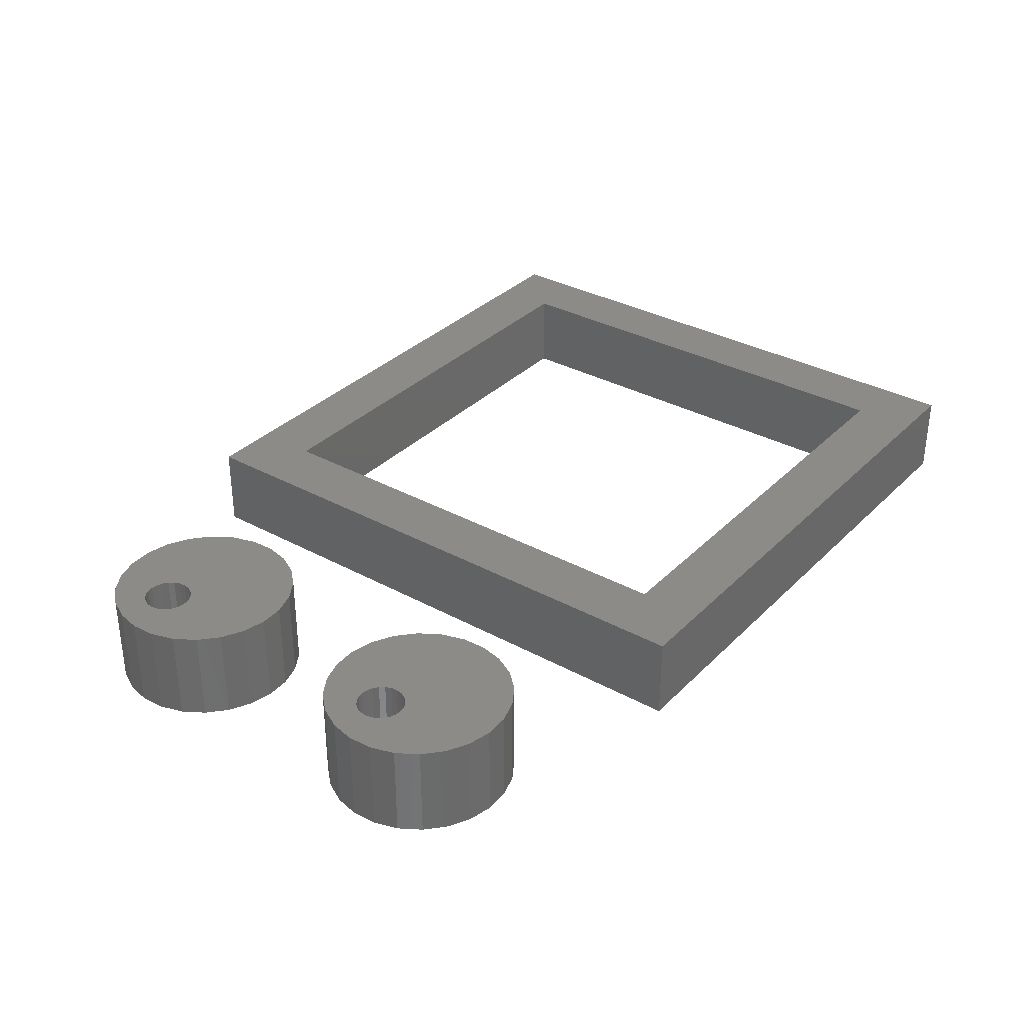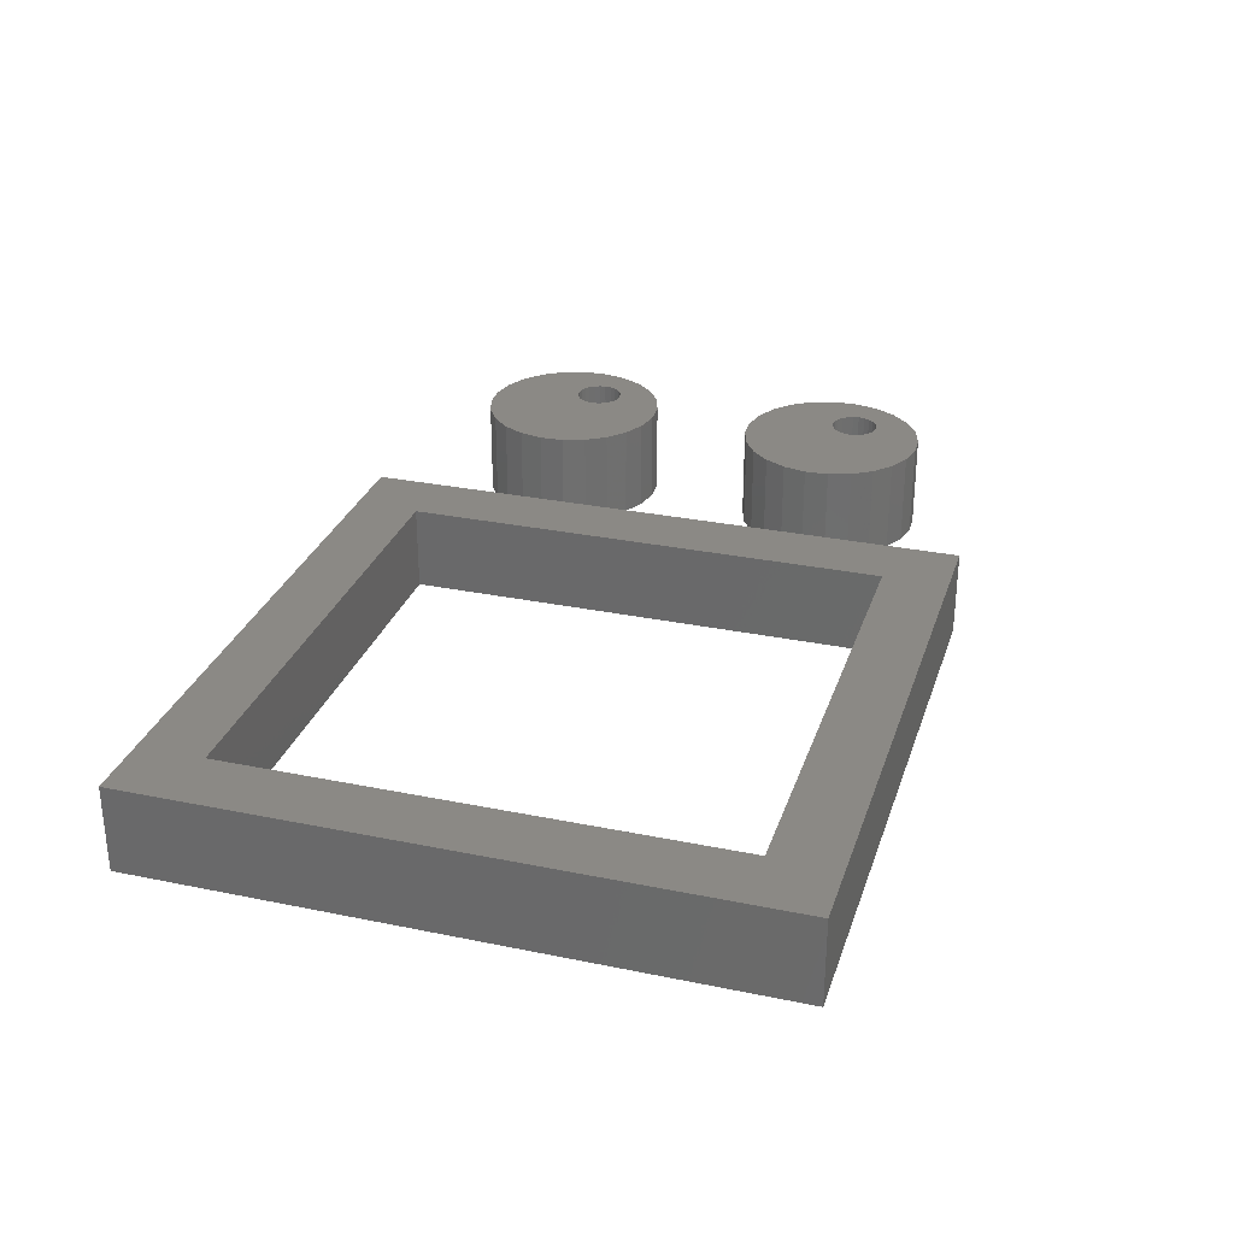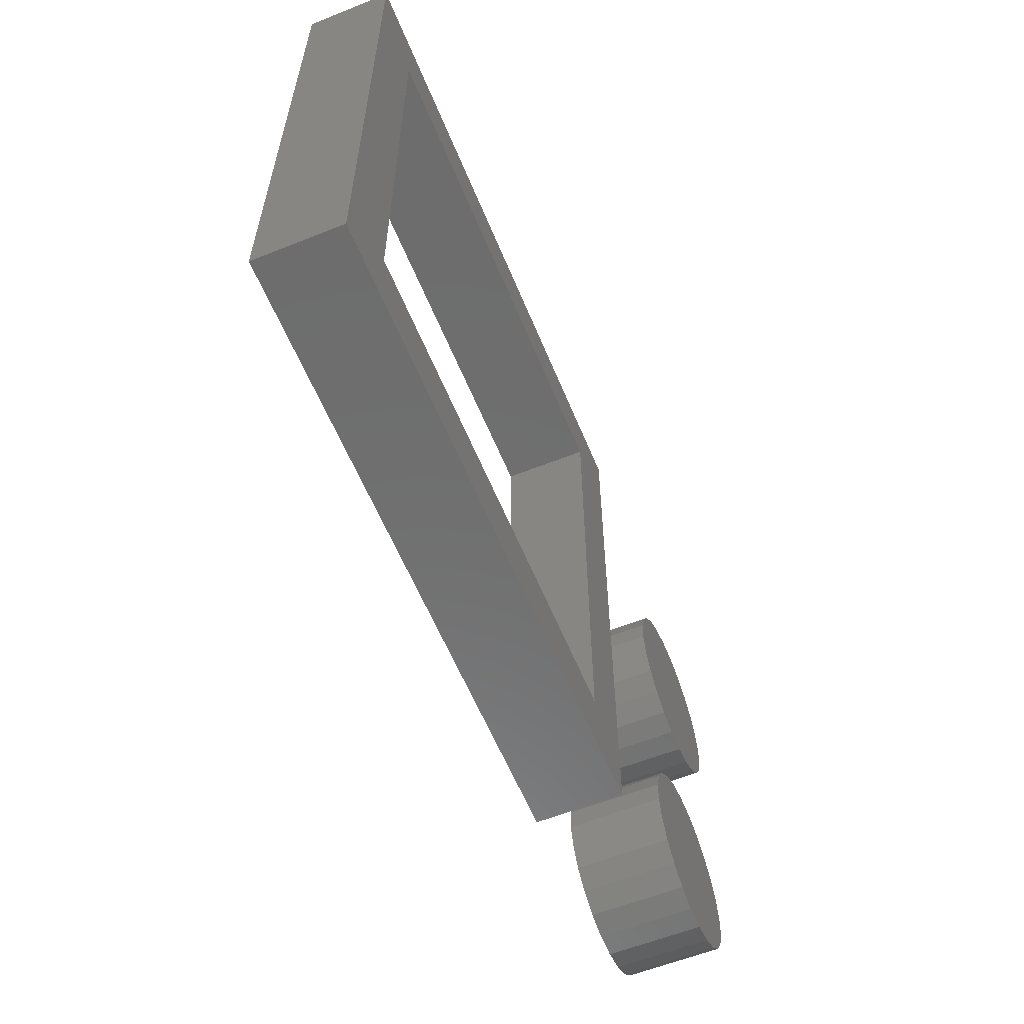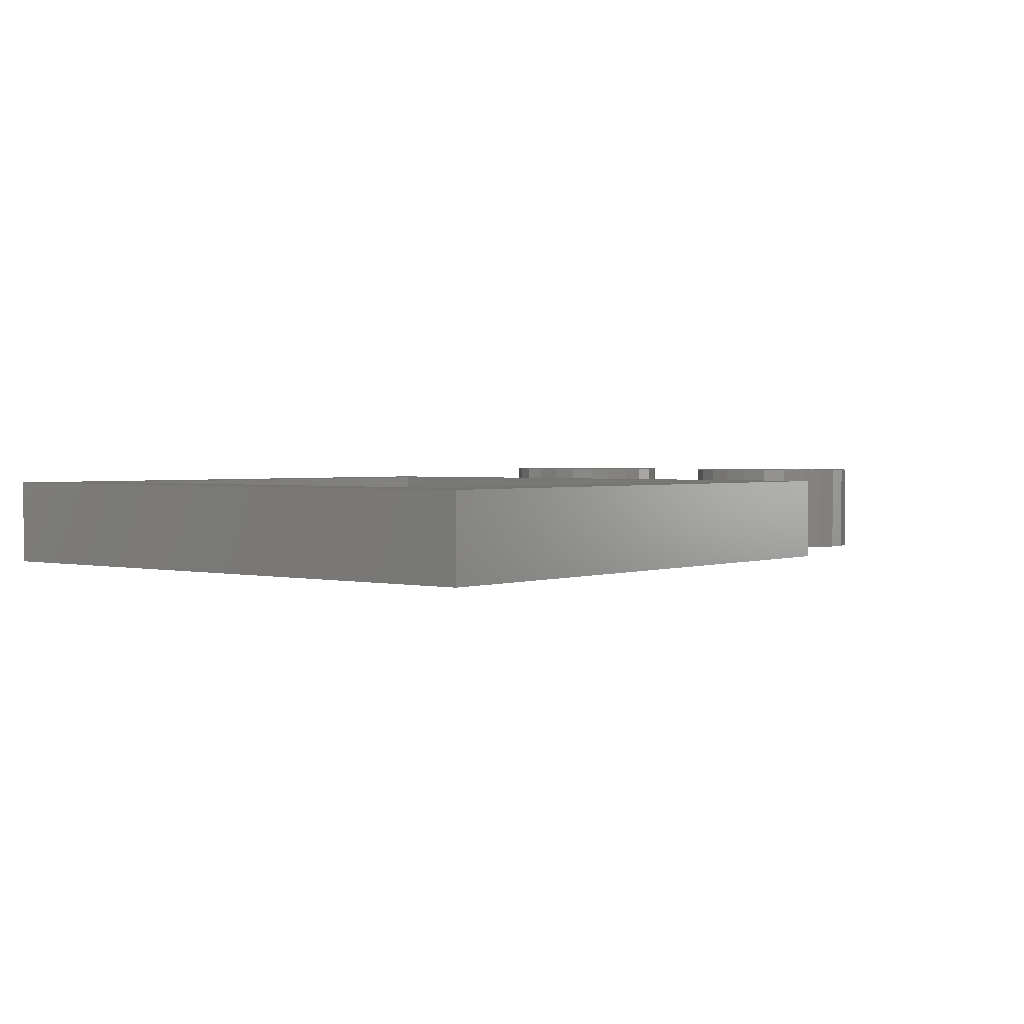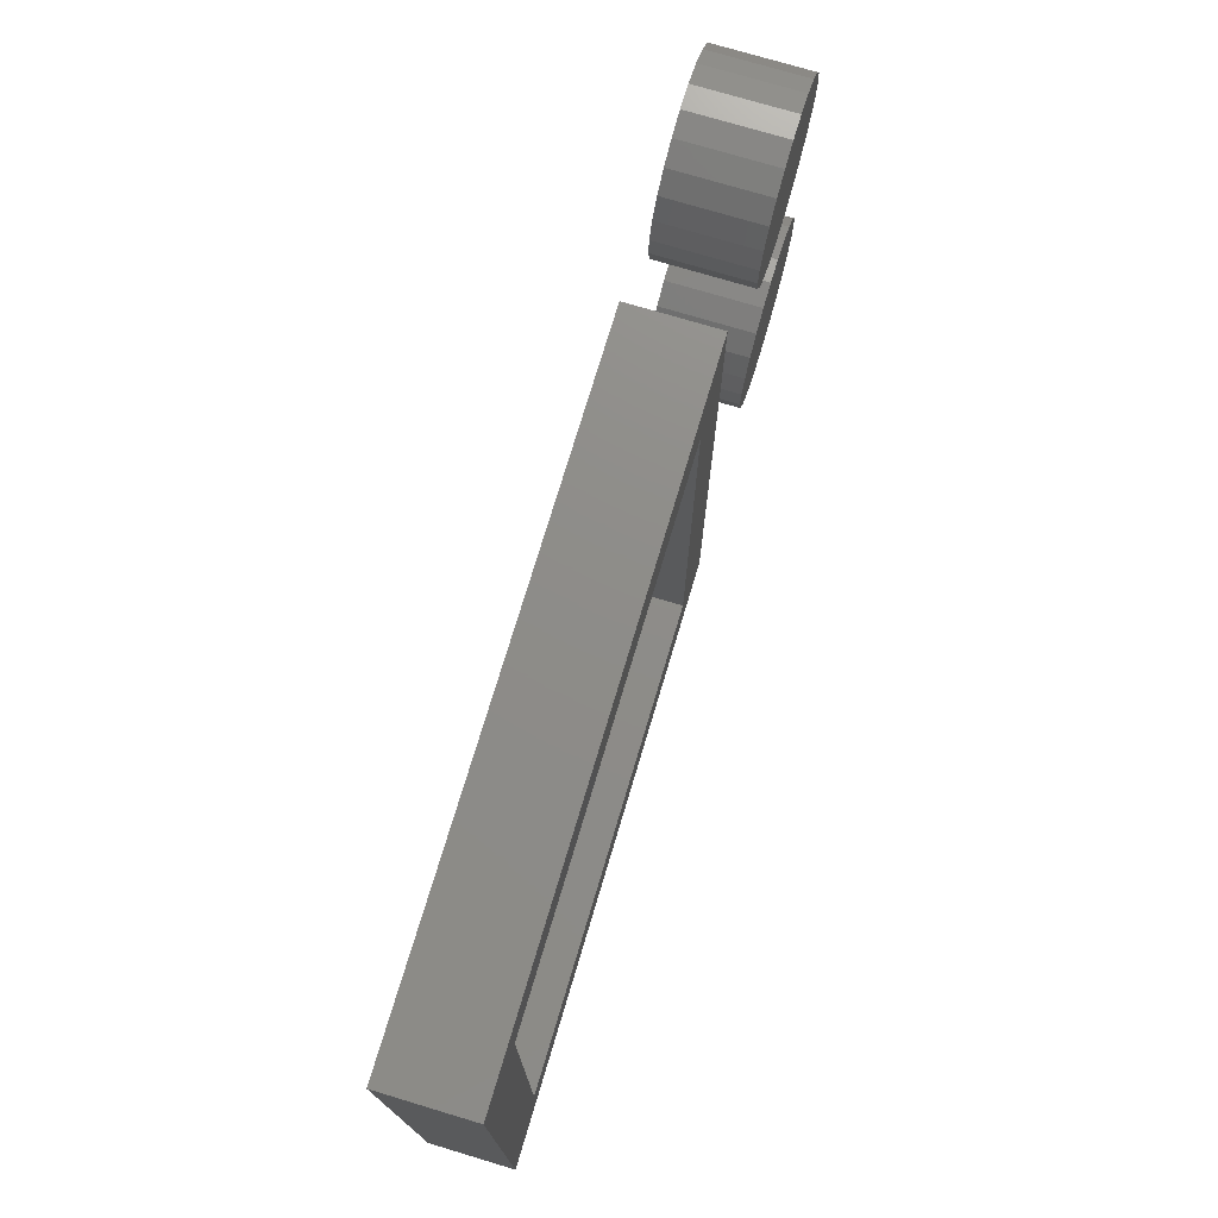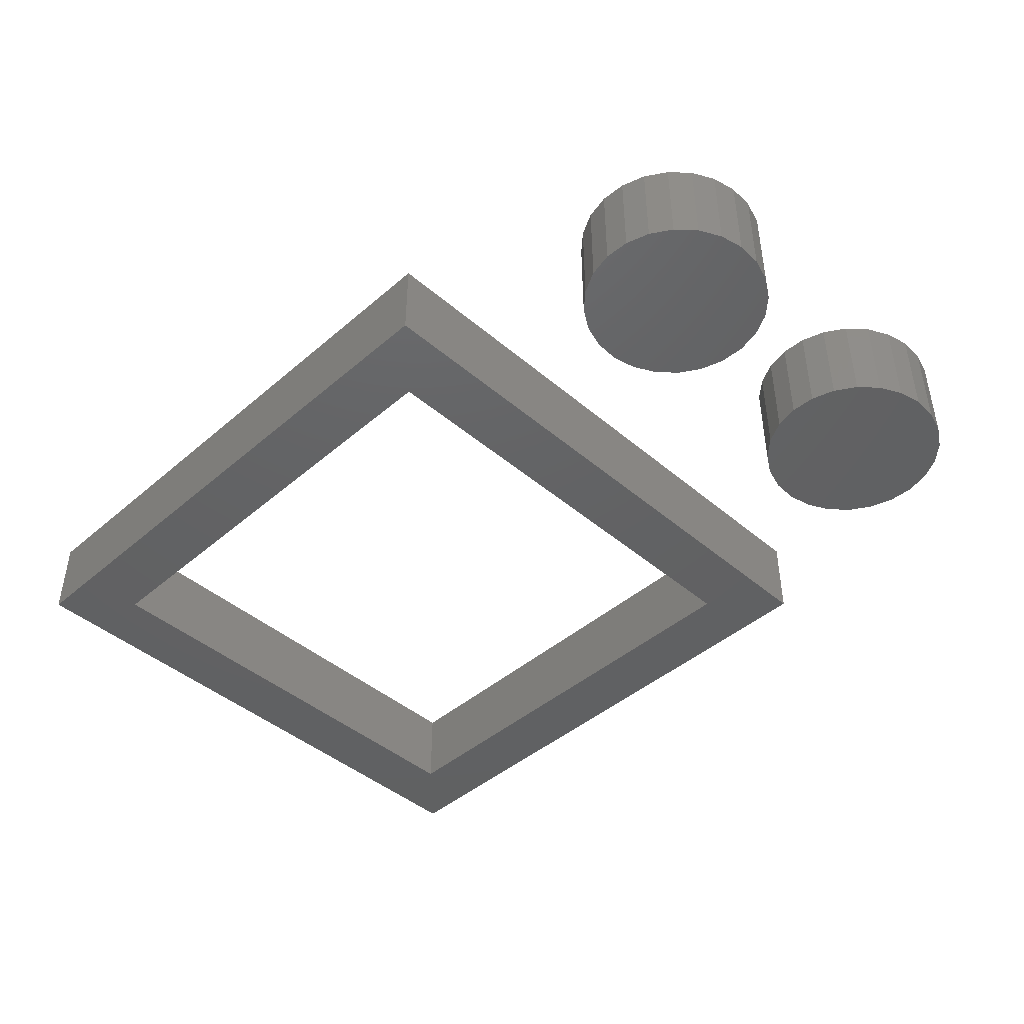
<metadata>
{"format":"stl","ext":"stl","renderer":"f3d","projection":"perspective","resolution":1024,"background":"white","views":[{"elev":33.4,"azim":-53.1,"up":"+Z"},{"elev":29.4,"azim":106.9,"up":"+Z"},{"elev":-59.5,"azim":112.3,"up":"+Y"},{"elev":1.9,"azim":128.7,"up":"+Z"},{"elev":74.5,"azim":106.7,"up":"+Y"},{"elev":-44.1,"azim":-134.9,"up":"+Z"}]}
</metadata>
<code>
# stl→obj: 208 verts, 408 faces
v 130.8 57.53 5
v 166.8 57.53 0
v 130.8 57.53 0
v 166.8 57.53 5
v 130.8 21.53 5
v 134.6 25.33 5
v 166.8 21.53 5
v 163 25.33 5
v 163 53.73 5
v 134.6 53.73 5
v 130.8 21.53 0
v 166.8 21.53 0
v 163 25.33 8.46e-15
v 163 53.73 8.46e-15
v 134.6 53.73 8.46e-15
v 134.6 25.33 8.46e-15
v 123.6 29.56 0
v 123.3 28.15 5.6
v 123.3 28.15 0
v 123.6 29.56 5.6
v 121.7 25.82 5.6
v 120.5 25.05 0
v 121.7 25.82 0
v 120.5 25.05 5.6
v 116.8 29.9 5.6
v 117.1 30.12 2.2
v 116.8 29.9 2.2
v 117.1 30.12 5.6
v 114.7 30.75 2.2
v 114.7 31.48 2.2
v 114.7 31.11 2.2
v 114.9 30.41 2.2
v 114.9 31.81 2.2
v 115.1 30.12 2.2
v 115.1 32.1 2.2
v 115.4 29.9 2.2
v 115.4 32.33 2.2
v 115.7 29.76 2.2
v 115.7 32.47 2.2
v 116.1 29.71 2.2
v 116.1 32.51 2.2
v 116.4 29.76 2.2
v 116.4 32.47 2.2
v 116.8 32.33 2.2
v 117.1 32.1 2.2
v 117.3 30.41 2.2
v 117.3 31.81 2.2
v 117.4 30.75 2.2
v 117.4 31.48 2.2
v 117.5 31.11 2.2
v 116.8 32.33 5.6
v 116.4 32.47 5.6
v 117.1 32.1 5.6
v 114.7 31.48 5.6
v 114.9 31.81 5.6
v 114.7 31.11 5.6
v 114.7 30.75 5.6
v 116.1 32.51 5.6
v 115.7 32.47 5.6
v 114.9 30.41 5.6
v 115.1 30.12 5.6
v 117.4 30.75 5.6
v 117.3 30.41 5.6
v 117.5 31.11 5.6
v 117.4 31.48 5.6
v 115.4 32.33 5.6
v 115.1 32.1 5.6
v 117.2 35.45 5.6
v 118.6 35.51 0
v 117.2 35.45 0
v 118.6 35.51 5.6
v 112.7 30.51 5.6
v 112.7 29.08 0
v 112.7 29.08 5.6
v 112.7 30.51 0
v 113.7 33.19 5.6
v 113 31.91 0
v 113 31.91 5.6
v 113.7 33.19 0
v 120 35.2 5.6
v 121.3 34.54 0
v 120 35.2 0
v 121.3 34.54 5.6
v 122.7 26.88 5.6
v 122.7 26.88 0
v 122.4 33.57 0
v 122.4 33.57 5.6
v 123.1 32.36 5.6
v 123.1 32.36 0
v 115.8 35.02 5.6
v 115.8 35.02 0
v 114.6 34.24 5.6
v 114.6 34.24 0
v 115 25.53 5.6
v 113.9 26.5 0
v 115 25.53 0
v 113.9 26.5 5.6
v 116.3 24.86 5.6
v 116.3 24.86 0
v 113.2 27.71 5.6
v 115.4 29.9 5.6
v 115.7 29.76 5.6
v 116.1 29.71 5.6
v 116.4 29.76 5.6
v 117.7 24.55 5.6
v 117.3 31.81 5.6
v 119.1 24.62 5.6
v 123.6 30.99 5.6
v 117.7 24.55 0
v 119.1 24.62 0
v 113.2 27.71 0
v 123.6 30.99 0
v 123.6 46.76 0
v 123.3 45.35 5.6
v 123.3 45.35 0
v 123.6 46.76 5.6
v 121.7 43.02 5.6
v 120.5 42.25 0
v 121.7 43.02 0
v 120.5 42.25 5.6
v 116.8 47.1 5.6
v 117.1 47.32 2.2
v 116.8 47.1 2.2
v 117.1 47.32 5.6
v 114.7 47.95 2.2
v 114.7 48.68 2.2
v 114.7 48.31 2.2
v 114.9 47.61 2.2
v 114.9 49.01 2.2
v 115.1 47.32 2.2
v 115.1 49.3 2.2
v 115.4 47.1 2.2
v 115.4 49.53 2.2
v 115.7 46.96 2.2
v 115.7 49.67 2.2
v 116.1 46.91 2.2
v 116.1 49.71 2.2
v 116.4 46.96 2.2
v 116.4 49.67 2.2
v 116.8 49.53 2.2
v 117.1 49.3 2.2
v 117.3 47.61 2.2
v 117.3 49.01 2.2
v 117.4 47.95 2.2
v 117.4 48.68 2.2
v 117.5 48.31 2.2
v 116.8 49.53 5.6
v 116.4 49.67 5.6
v 117.1 49.3 5.6
v 114.7 48.68 5.6
v 114.9 49.01 5.6
v 114.7 48.31 5.6
v 114.7 47.95 5.6
v 116.1 49.71 5.6
v 115.7 49.67 5.6
v 114.9 47.61 5.6
v 115.1 47.32 5.6
v 117.4 47.95 5.6
v 117.3 47.61 5.6
v 117.5 48.31 5.6
v 117.4 48.68 5.6
v 115.4 49.53 5.6
v 115.1 49.3 5.6
v 117.2 52.65 5.6
v 118.6 52.71 0
v 117.2 52.65 0
v 118.6 52.71 5.6
v 112.7 47.71 5.6
v 112.7 46.28 0
v 112.7 46.28 5.6
v 112.7 47.71 0
v 113.7 50.39 5.6
v 113 49.11 0
v 113 49.11 5.6
v 113.7 50.39 0
v 120 52.4 5.6
v 121.3 51.74 0
v 120 52.4 0
v 121.3 51.74 5.6
v 122.7 44.08 5.6
v 122.7 44.08 0
v 122.4 50.77 0
v 122.4 50.77 5.6
v 123.1 49.56 5.6
v 123.1 49.56 0
v 115.8 52.22 5.6
v 115.8 52.22 0
v 114.6 51.44 5.6
v 114.6 51.44 0
v 115 42.73 5.6
v 113.9 43.7 0
v 115 42.73 0
v 113.9 43.7 5.6
v 116.3 42.06 5.6
v 116.3 42.06 0
v 113.2 44.91 5.6
v 115.4 47.1 5.6
v 115.7 46.96 5.6
v 116.1 46.91 5.6
v 116.4 46.96 5.6
v 117.7 41.75 5.6
v 117.3 49.01 5.6
v 119.1 41.82 5.6
v 123.6 48.19 5.6
v 117.7 41.75 0
v 119.1 41.82 0
v 113.2 44.91 0
v 123.6 48.19 0
f 1 2 3
f 2 1 4
f 5 6 1
f 6 5 7
f 6 7 8
f 8 7 9
f 1 10 4
f 10 1 6
f 4 10 9
f 4 9 7
f 7 11 12
f 11 7 5
f 9 13 8
f 13 9 14
f 1 11 5
f 11 1 3
f 9 15 14
f 15 9 10
f 2 7 12
f 7 2 4
f 6 13 16
f 13 6 8
f 15 6 16
f 6 15 10
f 3 15 11
f 15 3 2
f 15 2 14
f 14 2 13
f 11 16 12
f 16 11 15
f 12 16 13
f 12 13 2
f 17 18 19
f 18 17 20
f 21 22 23
f 22 21 24
f 25 26 27
f 26 25 28
f 29 30 31
f 30 29 32
f 30 32 33
f 33 32 34
f 33 34 35
f 35 34 36
f 35 36 37
f 37 36 38
f 37 38 39
f 39 38 40
f 39 40 41
f 41 40 42
f 41 42 43
f 43 42 27
f 43 27 44
f 44 27 26
f 44 26 45
f 45 26 46
f 45 46 47
f 47 46 48
f 47 48 49
f 49 48 50
f 51 43 44
f 43 51 52
f 53 44 45
f 44 53 51
f 33 54 30
f 54 33 55
f 30 56 31
f 56 30 54
f 31 57 29
f 57 31 56
f 58 39 41
f 39 58 59
f 29 60 32
f 60 29 57
f 32 61 34
f 61 32 60
f 62 46 63
f 46 62 48
f 64 48 62
f 48 64 50
f 65 50 64
f 50 65 49
f 66 35 37
f 35 66 67
f 68 69 70
f 69 68 71
f 72 73 74
f 73 72 75
f 76 77 78
f 77 76 79
f 80 81 82
f 81 80 83
f 19 84 85
f 84 19 18
f 71 82 69
f 82 71 80
f 83 86 81
f 86 83 87
f 86 88 89
f 88 86 87
f 90 70 91
f 70 90 68
f 78 75 72
f 75 78 77
f 92 79 76
f 79 92 93
f 94 95 96
f 95 94 97
f 98 96 99
f 96 98 94
f 74 78 72
f 78 74 100
f 78 100 76
f 76 100 97
f 76 97 92
f 92 97 56
f 56 97 94
f 56 94 57
f 57 94 60
f 60 94 61
f 61 94 98
f 61 98 101
f 101 98 102
f 102 98 103
f 103 98 104
f 104 98 105
f 104 105 25
f 25 105 28
f 28 105 63
f 63 105 62
f 62 105 64
f 92 54 90
f 54 92 56
f 90 54 55
f 90 55 67
f 90 67 66
f 90 66 59
f 90 59 58
f 90 58 68
f 68 58 52
f 68 52 51
f 68 51 53
f 68 53 106
f 68 106 71
f 71 106 65
f 71 65 64
f 71 64 105
f 71 105 107
f 71 107 80
f 80 107 24
f 80 24 83
f 83 24 21
f 83 21 87
f 87 21 84
f 87 84 88
f 88 84 18
f 88 18 108
f 108 18 20
f 105 99 109
f 99 105 98
f 85 21 23
f 21 85 84
f 24 110 22
f 110 24 107
f 77 73 75
f 73 77 111
f 111 77 79
f 111 79 95
f 95 79 93
f 95 93 96
f 96 93 91
f 96 91 99
f 99 91 70
f 99 70 109
f 109 70 69
f 109 69 110
f 110 69 82
f 110 82 22
f 22 82 81
f 22 81 23
f 23 81 86
f 23 86 85
f 85 86 89
f 85 89 19
f 19 89 112
f 19 112 17
f 101 38 36
f 38 101 102
f 102 40 38
f 40 102 103
f 61 36 34
f 36 61 101
f 53 47 106
f 47 53 45
f 59 37 39
f 37 59 66
f 52 41 43
f 41 52 58
f 103 42 40
f 42 103 104
f 104 27 42
f 27 104 25
f 106 49 65
f 49 106 47
f 63 26 28
f 26 63 46
f 35 55 33
f 55 35 67
f 100 95 97
f 95 100 111
f 74 111 100
f 111 74 73
f 112 20 17
f 20 112 108
f 107 109 110
f 109 107 105
f 92 91 93
f 91 92 90
f 89 108 112
f 108 89 88
f 113 114 115
f 114 113 116
f 117 118 119
f 118 117 120
f 121 122 123
f 122 121 124
f 125 126 127
f 126 125 128
f 126 128 129
f 129 128 130
f 129 130 131
f 131 130 132
f 131 132 133
f 133 132 134
f 133 134 135
f 135 134 136
f 135 136 137
f 137 136 138
f 137 138 139
f 139 138 123
f 139 123 140
f 140 123 122
f 140 122 141
f 141 122 142
f 141 142 143
f 143 142 144
f 143 144 145
f 145 144 146
f 147 139 140
f 139 147 148
f 149 140 141
f 140 149 147
f 129 150 126
f 150 129 151
f 126 152 127
f 152 126 150
f 127 153 125
f 153 127 152
f 154 135 137
f 135 154 155
f 125 156 128
f 156 125 153
f 128 157 130
f 157 128 156
f 158 142 159
f 142 158 144
f 160 144 158
f 144 160 146
f 161 146 160
f 146 161 145
f 162 131 133
f 131 162 163
f 164 165 166
f 165 164 167
f 168 169 170
f 169 168 171
f 172 173 174
f 173 172 175
f 176 177 178
f 177 176 179
f 115 180 181
f 180 115 114
f 167 178 165
f 178 167 176
f 179 182 177
f 182 179 183
f 182 184 185
f 184 182 183
f 186 166 187
f 166 186 164
f 174 171 168
f 171 174 173
f 188 175 172
f 175 188 189
f 190 191 192
f 191 190 193
f 194 192 195
f 192 194 190
f 170 174 168
f 174 170 196
f 174 196 172
f 172 196 193
f 172 193 188
f 188 193 152
f 152 193 190
f 152 190 153
f 153 190 156
f 156 190 157
f 157 190 194
f 157 194 197
f 197 194 198
f 198 194 199
f 199 194 200
f 200 194 201
f 200 201 121
f 121 201 124
f 124 201 159
f 159 201 158
f 158 201 160
f 188 150 186
f 150 188 152
f 186 150 151
f 186 151 163
f 186 163 162
f 186 162 155
f 186 155 154
f 186 154 164
f 164 154 148
f 164 148 147
f 164 147 149
f 164 149 202
f 164 202 167
f 167 202 161
f 167 161 160
f 167 160 201
f 167 201 203
f 167 203 176
f 176 203 120
f 176 120 179
f 179 120 117
f 179 117 183
f 183 117 180
f 183 180 184
f 184 180 114
f 184 114 204
f 204 114 116
f 201 195 205
f 195 201 194
f 181 117 119
f 117 181 180
f 120 206 118
f 206 120 203
f 173 169 171
f 169 173 207
f 207 173 175
f 207 175 191
f 191 175 189
f 191 189 192
f 192 189 187
f 192 187 195
f 195 187 166
f 195 166 205
f 205 166 165
f 205 165 206
f 206 165 178
f 206 178 118
f 118 178 177
f 118 177 119
f 119 177 182
f 119 182 181
f 181 182 185
f 181 185 115
f 115 185 208
f 115 208 113
f 197 134 132
f 134 197 198
f 198 136 134
f 136 198 199
f 157 132 130
f 132 157 197
f 149 143 202
f 143 149 141
f 155 133 135
f 133 155 162
f 148 137 139
f 137 148 154
f 199 138 136
f 138 199 200
f 200 123 138
f 123 200 121
f 202 145 161
f 145 202 143
f 159 122 124
f 122 159 142
f 131 151 129
f 151 131 163
f 196 191 193
f 191 196 207
f 170 207 196
f 207 170 169
f 208 116 113
f 116 208 204
f 203 205 206
f 205 203 201
f 188 187 189
f 187 188 186
f 185 204 208
f 204 185 184

</code>
